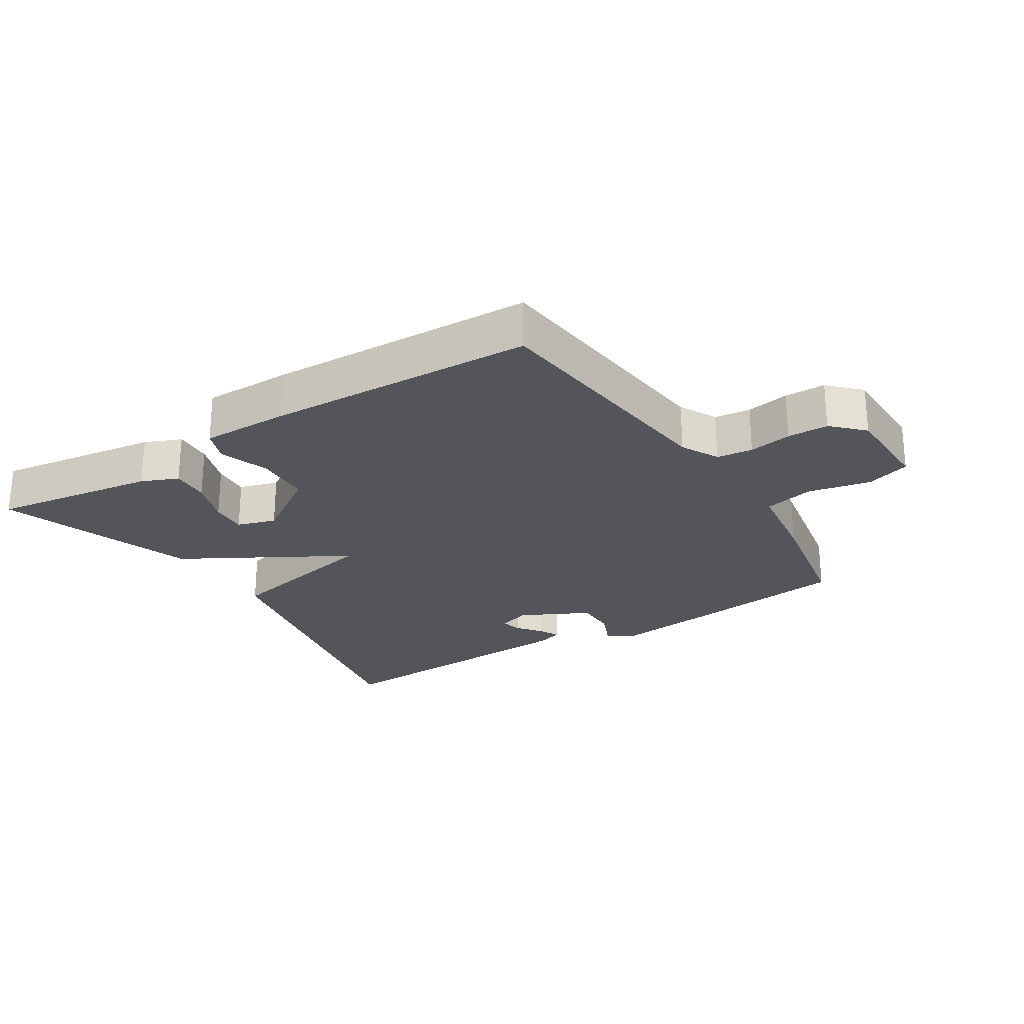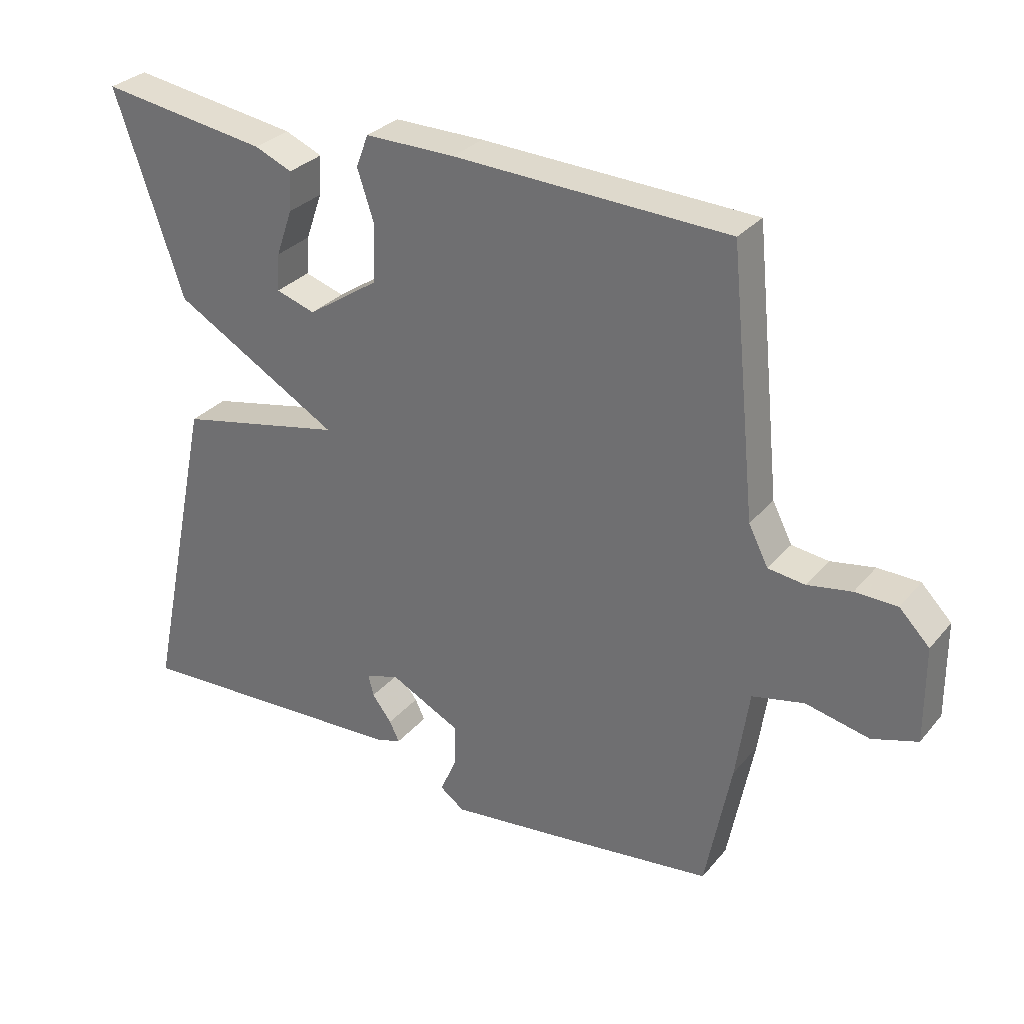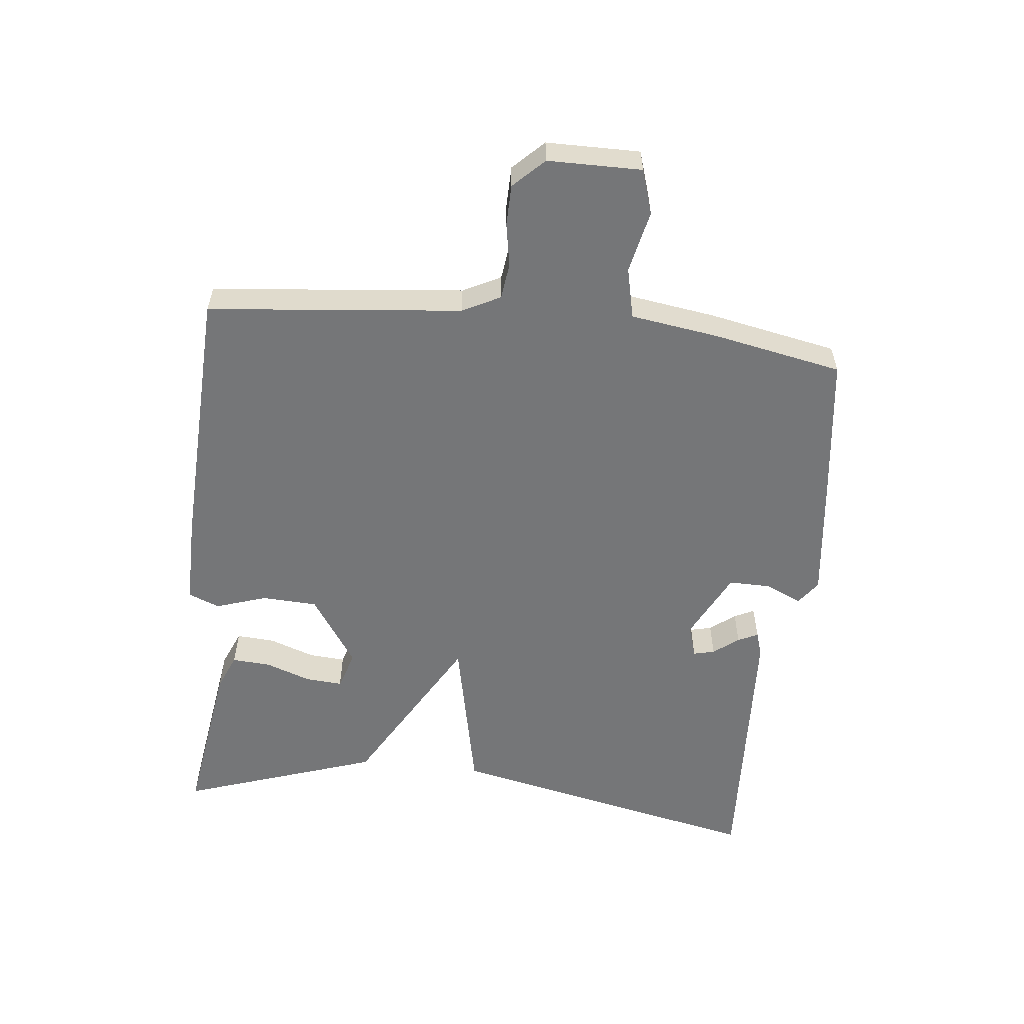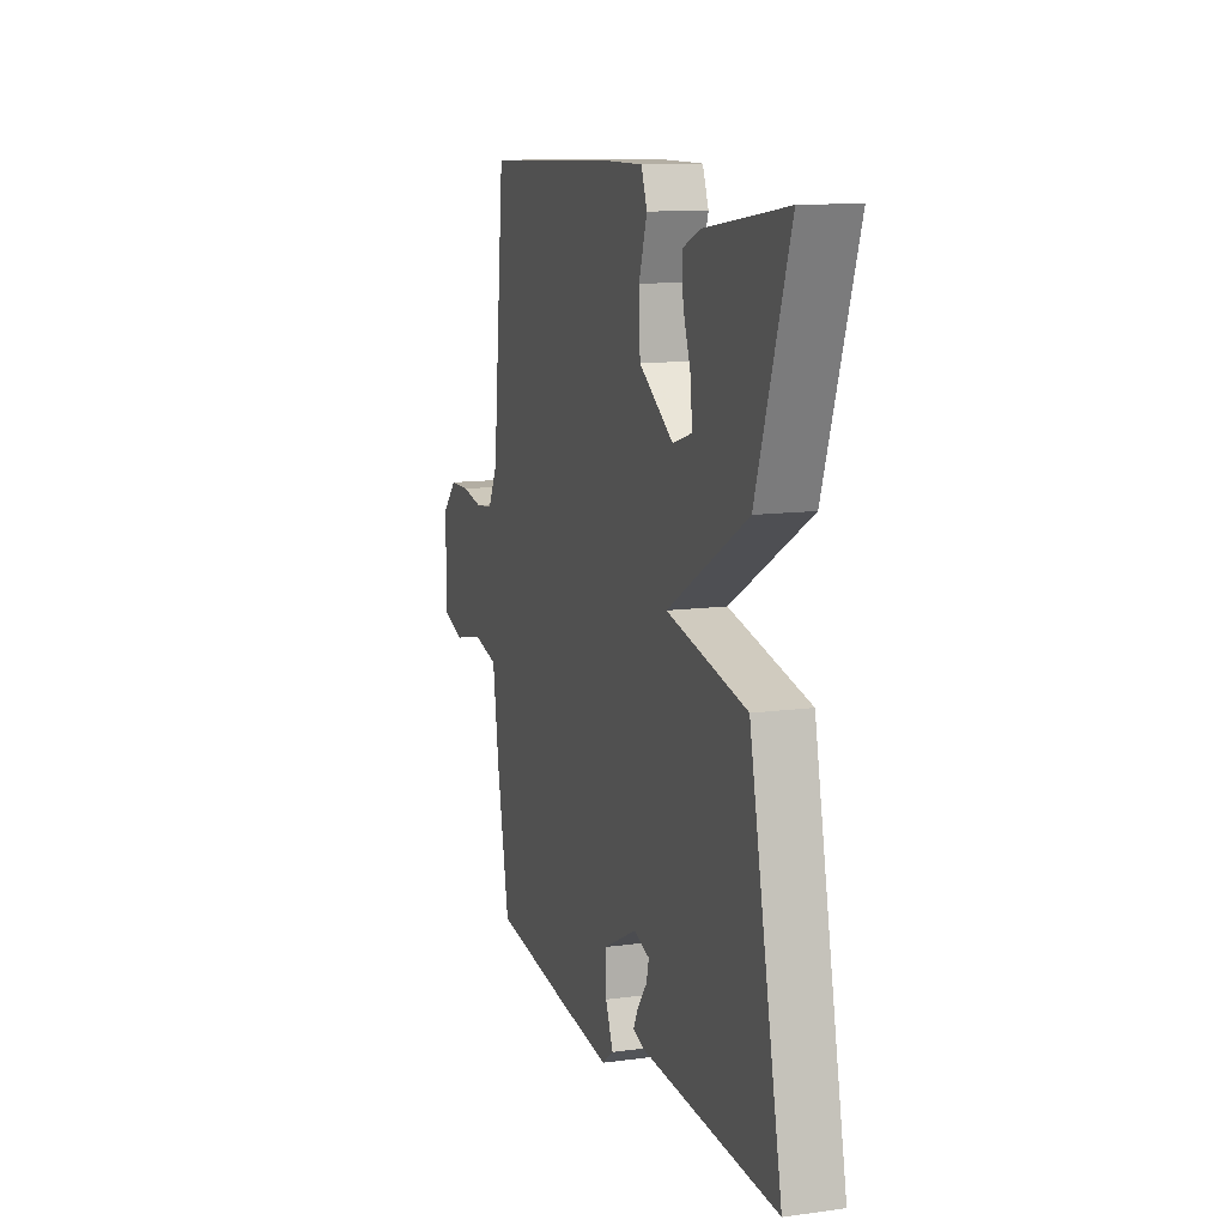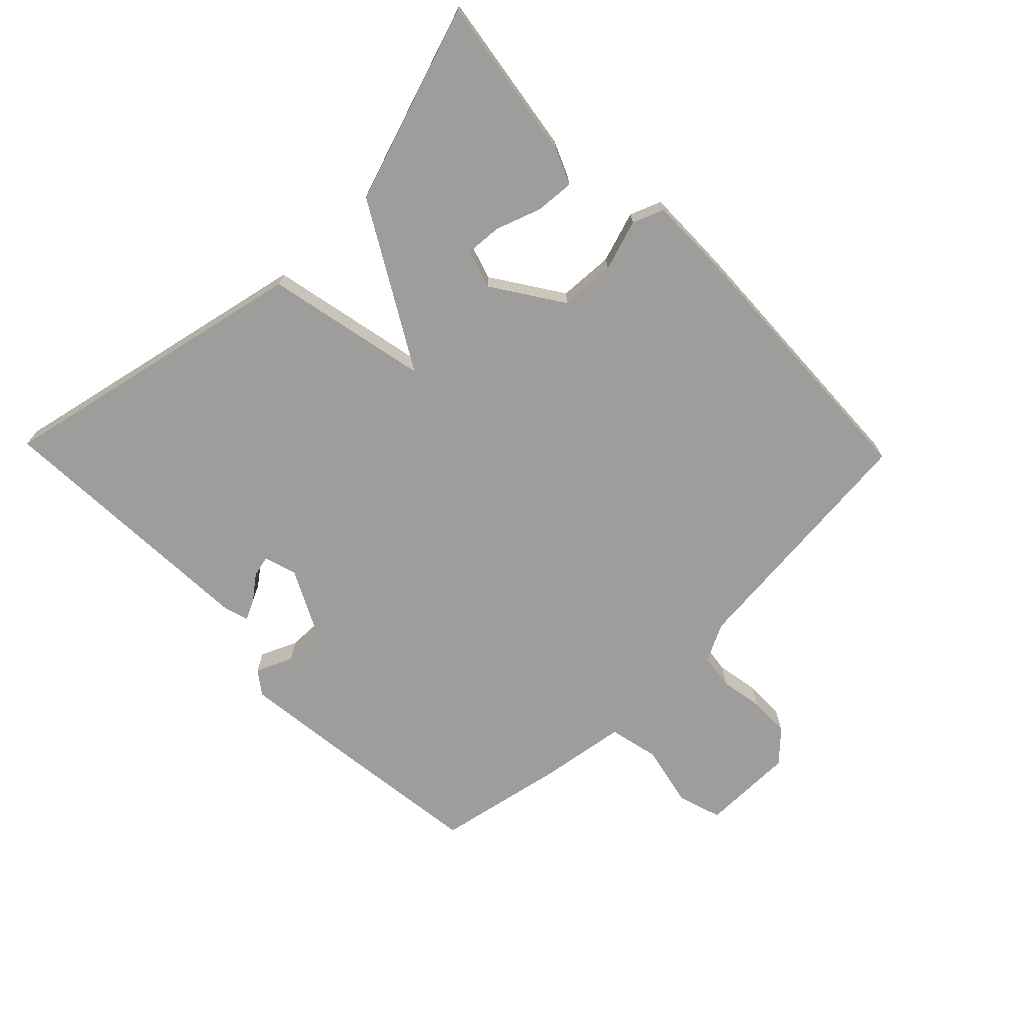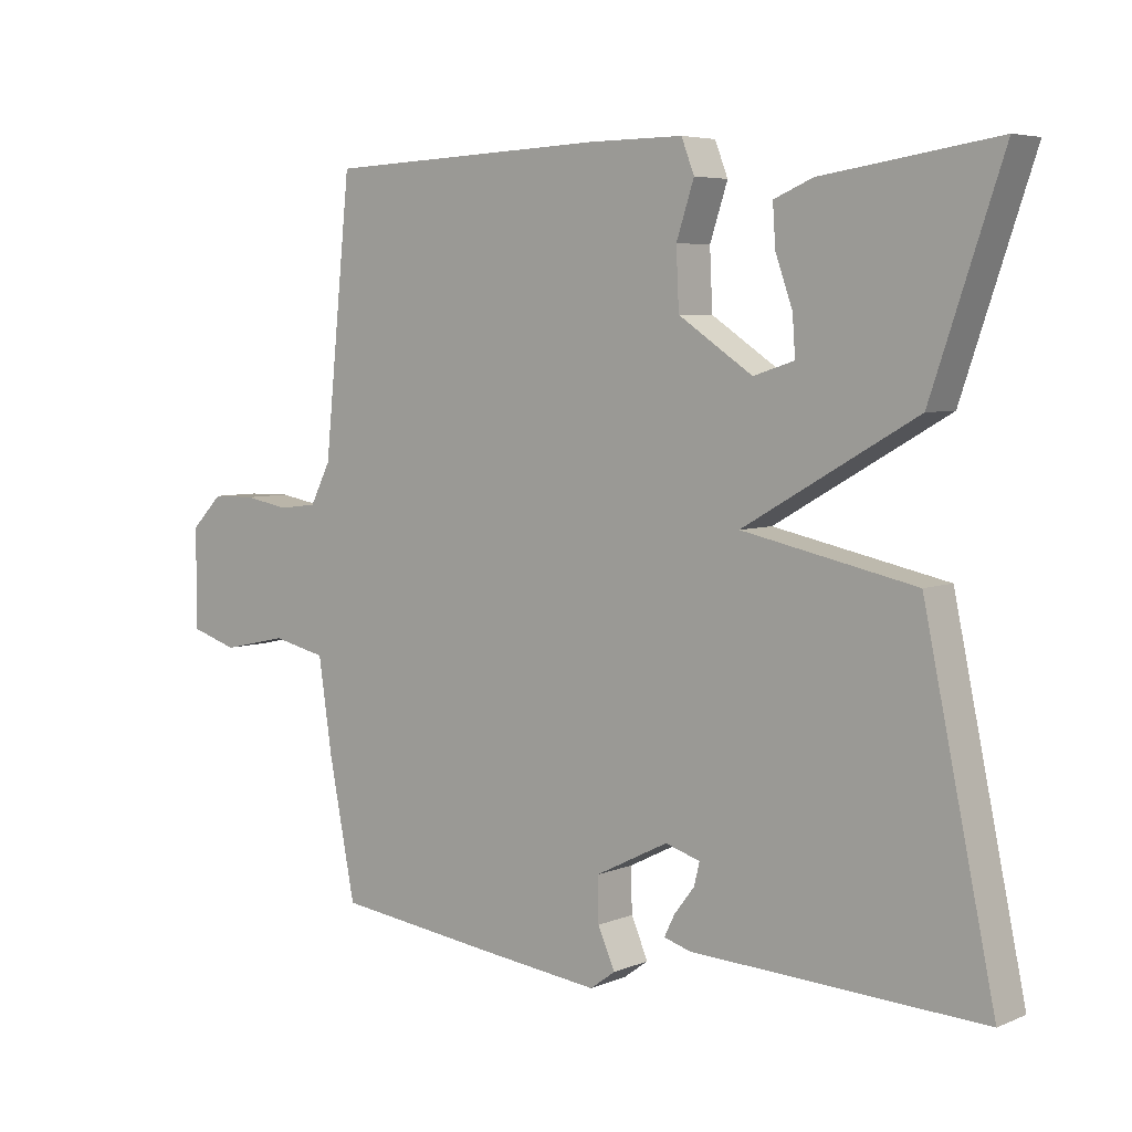
<metadata>
{"format":"obj","ext":"obj","renderer":"f3d","projection":"perspective","resolution":1024,"background":"white","views":[{"elev":-25.0,"azim":32.5,"up":"+Y"},{"elev":30.3,"azim":32.3,"up":"+Z"},{"elev":-56.8,"azim":83.8,"up":"+Y"},{"elev":11.8,"azim":-108.0,"up":"+Z"},{"elev":-70.7,"azim":-45.9,"up":"+Y"},{"elev":5.4,"azim":-141.3,"up":"+Z"}]}
</metadata>
<code>
v -0.5 0.07 0.5
v -0.244 0.07 0.462
v -0.187 0.07 0.438
v -0.191 0.07 0.378
v -0.216 0.07 0.307
v -0.22 0.07 0.25
v -0.16 0.07 0.231
v -0.051 0.07 0.304
v -0.047 0.07 0.39
v -0.073 0.07 0.469
v -0.054 0.07 0.518
v 0.083 0.07 0.517
v 0.5 0.07 0.5
v 0.54 0.07 0.105
v 0.57 0.07 0.046
v 0.626 0.07 0.039
v 0.693 0.07 0.051
v 0.757 0.07 0.05
v 0.803 0.07 0.003
v 0.804 0.07 -0.143
v 0.735 0.07 -0.165
v 0.638 0.07 -0.144
v 0.559 0.07 -0.162
v 0.539 0.07 -0.299
v 0.5 0.07 -0.5
v 0.27 0.07 -0.529
v 0.083 0.07 -0.551
v 0.046 0.07 -0.524
v 0.071 0.07 -0.467
v 0.072 0.07 -0.402
v -0.035 0.07 -0.348
v -0.086 0.07 -0.364
v -0.078 0.07 -0.397
v -0.048 0.07 -0.436
v -0.033 0.07 -0.467
v -0.072 0.07 -0.479
v -0.5 0.07 -0.5
v -0.396 0.07 -0.007
v -0.142 0.07 0.047
v -0.396 0.07 0.193
v -0.5 0 0.5
v -0.244 0 0.462
v -0.187 0 0.438
v -0.191 0 0.378
v -0.216 0 0.307
v -0.22 0 0.25
v -0.16 0 0.231
v -0.051 0 0.304
v -0.047 0 0.39
v -0.073 0 0.469
v -0.054 0 0.518
v 0.083 0 0.517
v 0.5 0 0.5
v 0.54 0 0.105
v 0.57 0 0.046
v 0.626 0 0.039
v 0.693 0 0.051
v 0.757 0 0.05
v 0.803 0 0.003
v 0.804 0 -0.143
v 0.735 0 -0.165
v 0.638 0 -0.144
v 0.559 0 -0.162
v 0.539 0 -0.299
v 0.5 0 -0.5
v 0.27 0 -0.529
v 0.083 0 -0.551
v 0.046 0 -0.524
v 0.071 0 -0.467
v 0.072 0 -0.402
v -0.035 0 -0.348
v -0.086 0 -0.364
v -0.078 0 -0.397
v -0.048 0 -0.436
v -0.033 0 -0.467
v -0.072 0 -0.479
v -0.5 0 -0.5
v -0.396 0 -0.007
v -0.142 0 0.047
v -0.396 0 0.193
f 39 40 1
f 36 37 38 39
f 33 34 35 36
f 32 33 36
f 32 36 39
f 31 32 39
f 30 31 39
f 27 28 29
f 26 27 29
f 25 26 29
f 24 25 29
f 23 24 29
f 23 29 30
f 20 21 22
f 19 20 22
f 18 19 22
f 17 18 22
f 16 17 22
f 15 16 22 23
f 23 30 39
f 15 23 39
f 14 15 39
f 12 13 14
f 11 12 14
f 10 11 14
f 9 10 14
f 3 4 5
f 2 3 5
f 1 2 5
f 1 5 6
f 39 1 6
f 8 9 14
f 7 8 14 39
f 6 7 39
f 41 80 79
f 79 78 77 76
f 76 75 74 73
f 76 73 72
f 79 76 72
f 79 72 71
f 79 71 70
f 69 68 67
f 69 67 66
f 69 66 65
f 69 65 64
f 69 64 63
f 70 69 63
f 62 61 60
f 62 60 59
f 62 59 58
f 62 58 57
f 62 57 56
f 63 62 56 55
f 79 70 63
f 79 63 55
f 79 55 54
f 54 53 52
f 54 52 51
f 54 51 50
f 54 50 49
f 45 44 43
f 45 43 42
f 45 42 41
f 46 45 41
f 46 41 79
f 54 49 48
f 79 54 48 47
f 79 47 46
f 1 41 42 2
f 2 42 43 3
f 3 43 44 4
f 4 44 45 5
f 5 45 46 6
f 6 46 47 7
f 7 47 48 8
f 8 48 49 9
f 9 49 50 10
f 10 50 51 11
f 11 51 52 12
f 12 52 53 13
f 13 53 54 14
f 14 54 55 15
f 15 55 56 16
f 16 56 57 17
f 17 57 58 18
f 18 58 59 19
f 19 59 60 20
f 20 60 61 21
f 21 61 62 22
f 22 62 63 23
f 23 63 64 24
f 24 64 65 25
f 25 65 66 26
f 26 66 67 27
f 27 67 68 28
f 28 68 69 29
f 29 69 70 30
f 30 70 71 31
f 31 71 72 32
f 32 72 73 33
f 33 73 74 34
f 34 74 75 35
f 35 75 76 36
f 36 76 77 37
f 37 77 78 38
f 38 78 79 39
f 39 79 80 40
f 40 80 41 1

</code>
